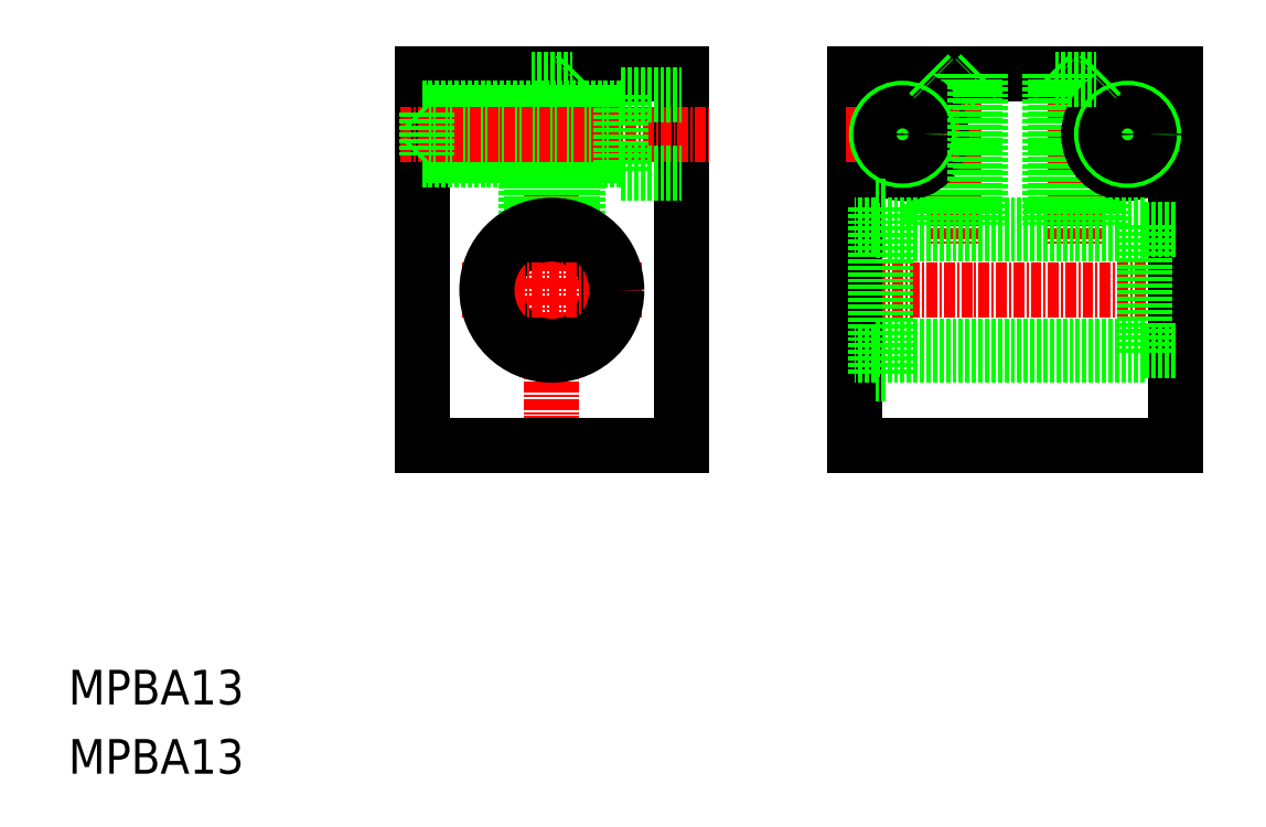
<metadata>
{"format":"dxf","ext":"dxf","renderer":"ezdxf+matplotlib","layout":"modelspace","background":"white","min_lineweight":24,"dpi":150}
</metadata>
<code>
0
SECTION
2
ENTITIES
0
TEXT
8
0
10
10
20
18
30
0
40
4
1
MPBA13
0
TEXT
8
0
10
10
20
10
30
0
40
4
1
MPBA13
0
LINE
8
CENTER
10
65.83
20
93.29
30
0
11
65.83
21
44.74
31
0
0
LINE
8
0
10
68.83
20
90.85
30
0
11
68.83
21
72.72
31
0
0
LINE
8
0
10
62.83
20
90.85
30
0
11
62.83
21
72.72
31
0
0
LINE
8
0
10
68.23
20
90.25
30
0
11
68.23
21
72.96
31
0
0
LINE
8
0
10
63.43
20
90.25
30
0
11
63.43
21
72.96
31
0
0
LINE
8
0
10
80.83
20
90.85
30
0
11
80.83
21
47.85
31
0
0
LINE
8
0
10
50.83
20
90.85
30
0
11
50.83
21
47.85
31
0
0
CIRCLE
8
0
10
65.83
20
65.85
30
0
40
6.5
0
LINE
8
CENTER
10
55.48
20
65.85
30
0
11
76.18
21
65.85
31
0
0
CIRCLE
8
0
10
65.83
20
65.85
30
0
40
7.5
0
LINE
8
0
10
50.83
20
47.85
30
0
11
80.83
21
47.85
31
0
0
LINE
8
0
10
62.83
20
90.85
30
0
11
63.43
21
90.25
31
0
0
LINE
8
0
10
50.83
20
90.85
30
0
11
80.83
21
90.85
31
0
0
LINE
8
0
10
50.83
20
80.85
30
0
11
73.83
21
80.85
31
0
0
LINE
8
0
10
51.33
20
81.35
30
0
11
73.83
21
81.35
31
0
0
LINE
8
0
10
50.83
20
86.85
30
0
11
73.83
21
86.85
31
0
0
LINE
8
0
10
51.33
20
86.35
30
0
11
73.83
21
86.35
31
0
0
LINE
8
CENTER
10
48.36
20
83.85
30
0
11
83.95
21
83.85
31
0
0
LINE
8
0
10
50.83
20
86.85
30
0
11
51.33
21
86.35
31
0
0
LINE
8
0
10
51.33
20
86.35
30
0
11
51.33
21
81.35
31
0
0
LINE
8
0
10
50.83
20
80.85
30
0
11
51.33
21
81.35
31
0
0
LINE
8
0
10
58.33
20
90.85
30
0
11
58.33
21
90.85
31
0
0
LINE
8
0
10
73.83
20
88.35
30
0
11
80.83
21
88.35
31
0
0
LINE
8
0
10
73.83
20
79.35
30
0
11
80.83
21
79.35
31
0
0
LINE
8
0
10
73.83
20
88.35
30
0
11
73.83
21
79.35
31
0
0
LINE
8
0
10
68.83
20
90.85
30
0
11
68.23
21
90.25
31
0
0
LINE
8
0
10
65.83
20
90.85
30
0
11
65.83
21
90.85
31
0
0
LINE
8
0
10
63.43
20
90.25
30
0
11
68.23
21
90.25
31
0
0
LINE
8
CENTER
10
138.9
20
83.85
30
0
11
125.8
21
83.85
31
0
0
LINE
8
CENTER
10
99.12
20
65.85
30
0
11
139.9
21
65.85
31
0
0
LINE
8
0
10
137.8
20
90.85
30
0
11
137.8
21
47.85
31
0
0
LINE
8
CENTER
10
126.3
20
93.01
30
0
11
126.3
21
70.96
31
0
0
LINE
8
0
10
100.8
20
90.85
30
0
11
100.8
21
47.85
31
0
0
LINE
8
CENTER
10
112.3
20
93.01
30
0
11
112.3
21
70.96
31
0
0
LINE
8
0
10
100.8
20
47.85
30
0
11
137.8
21
47.85
31
0
0
LINE
8
0
10
134.3
20
58.35
30
0
11
104.3
21
58.35
31
0
0
LINE
8
0
10
134.3
20
59.35
30
0
11
104.3
21
59.35
31
0
0
LINE
8
0
10
103.2
20
58.35
30
0
11
100.8
21
58.35
31
0
0
LINE
8
0
10
104.3
20
56.2
30
0
11
104.3
21
75.5
31
0
0
LINE
8
0
10
103.2
20
56.2
30
0
11
103.2
21
75.5
31
0
0
LINE
8
0
10
104.3
20
56.2
30
0
11
103.2
21
56.2
31
0
0
LINE
8
0
10
103.2
20
58.97
30
0
11
104.3
21
58.97
31
0
0
LINE
8
0
10
104.3
20
58.97
30
0
11
104.3
21
58.97
31
0
0
LINE
8
0
10
134.3
20
58.85
30
0
11
137.8
21
58.85
31
0
0
LINE
8
0
10
114.7
20
90.25
30
0
11
109.9
21
90.25
31
0
0
LINE
8
0
10
100.8
20
90.85
30
0
11
137.8
21
90.85
31
0
0
LINE
8
CENTER
10
106.3
20
90.42
30
0
11
106.3
21
77.28
31
0
0
LINE
8
0
10
109.9
20
90.25
30
0
11
109.9
21
73.35
31
0
0
LINE
8
0
10
109.3
20
90.85
30
0
11
109.3
21
73.35
31
0
0
CIRCLE
8
0
10
106.3
20
83.85
30
0
40
4.5
0
LINE
8
CENTER
10
112.9
20
83.85
30
0
11
99.76
21
83.85
31
0
0
CIRCLE
8
0
10
106.3
20
83.85
30
0
40
3
0
CIRCLE
8
0
10
106.3
20
83.85
30
0
40
2.5
0
LINE
8
0
10
109.3
20
90.85
30
0
11
109.9
21
90.25
31
0
0
LINE
8
CENTER
10
132.3
20
90.42
30
0
11
132.3
21
77.28
31
0
0
LINE
8
0
10
123.3
20
90.85
30
0
11
123.3
21
73.35
31
0
0
LINE
8
0
10
123.9
20
90.25
30
0
11
123.9
21
73.35
31
0
0
LINE
8
0
10
129.3
20
90.85
30
0
11
129.3
21
73.35
31
0
0
LINE
8
0
10
128.7
20
90.25
30
0
11
128.7
21
73.35
31
0
0
LINE
8
0
10
114.7
20
90.25
30
0
11
114.7
21
73.35
31
0
0
LINE
8
0
10
115.3
20
90.85
30
0
11
115.3
21
73.35
31
0
0
CIRCLE
8
0
10
132.3
20
83.85
30
0
40
4.5
0
CIRCLE
8
0
10
132.3
20
83.85
30
0
40
3
0
CIRCLE
8
0
10
132.3
20
83.85
30
0
40
2.5
0
LINE
8
0
10
123.9
20
90.25
30
0
11
128.7
21
90.25
31
0
0
LINE
8
0
10
115.3
20
90.85
30
0
11
114.7
21
90.25
31
0
0
LINE
8
0
10
123.3
20
90.85
30
0
11
123.9
21
90.25
31
0
0
LINE
8
0
10
129.3
20
90.85
30
0
11
128.7
21
90.25
31
0
0
LINE
8
0
10
134.3
20
72.35
30
0
11
104.3
21
72.35
31
0
0
LINE
8
0
10
134.3
20
73.35
30
0
11
104.3
21
73.35
31
0
0
LINE
8
0
10
103.2
20
73.35
30
0
11
100.8
21
73.35
31
0
0
LINE
8
0
10
104.3
20
75.5
30
0
11
103.2
21
75.5
31
0
0
LINE
8
0
10
104.3
20
72.73
30
0
11
104.3
21
72.73
31
0
0
LINE
8
0
10
103.2
20
72.73
30
0
11
104.3
21
72.73
31
0
0
LINE
8
0
10
134.3
20
72.85
30
0
11
137.8
21
72.85
31
0
0
LINE
8
0
10
134.3
20
73.35
30
0
11
134.3
21
58.35
31
0
0
ENDSEC
0
EOF

</code>
